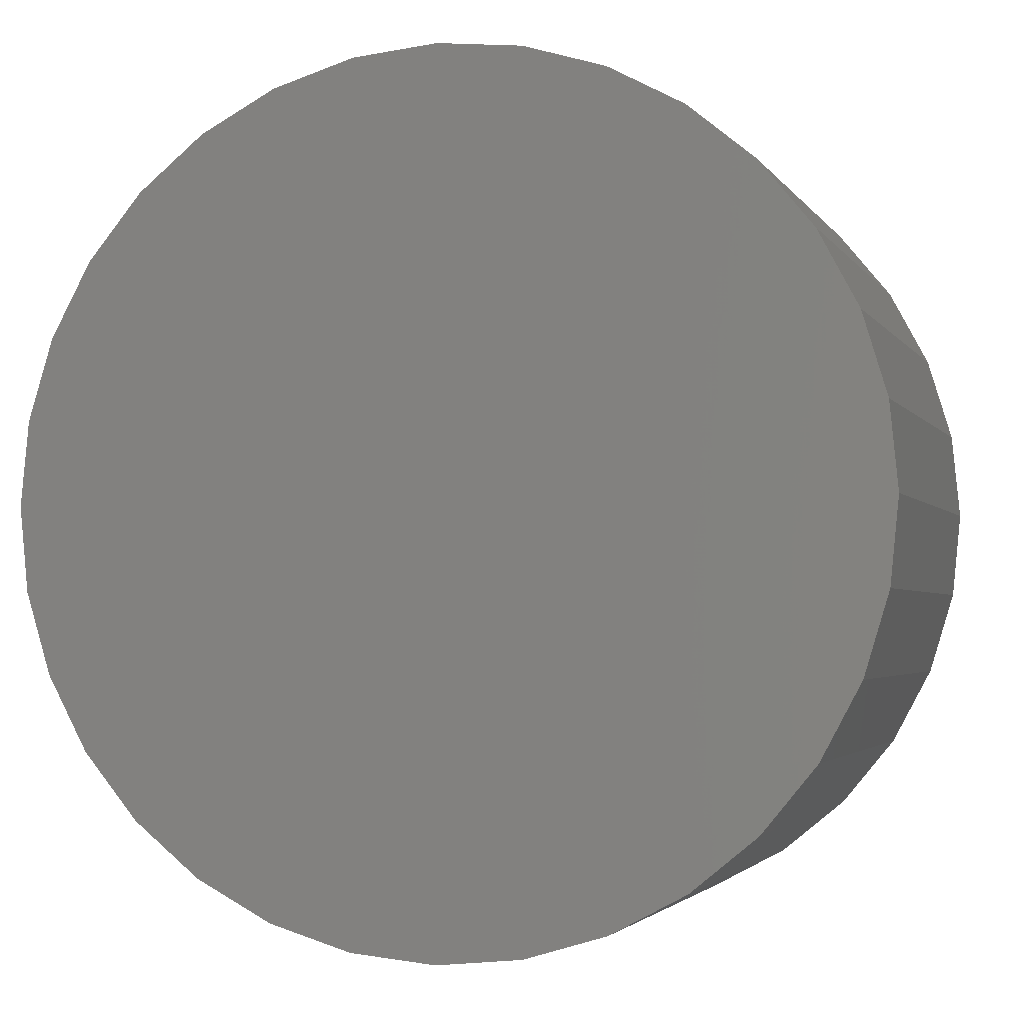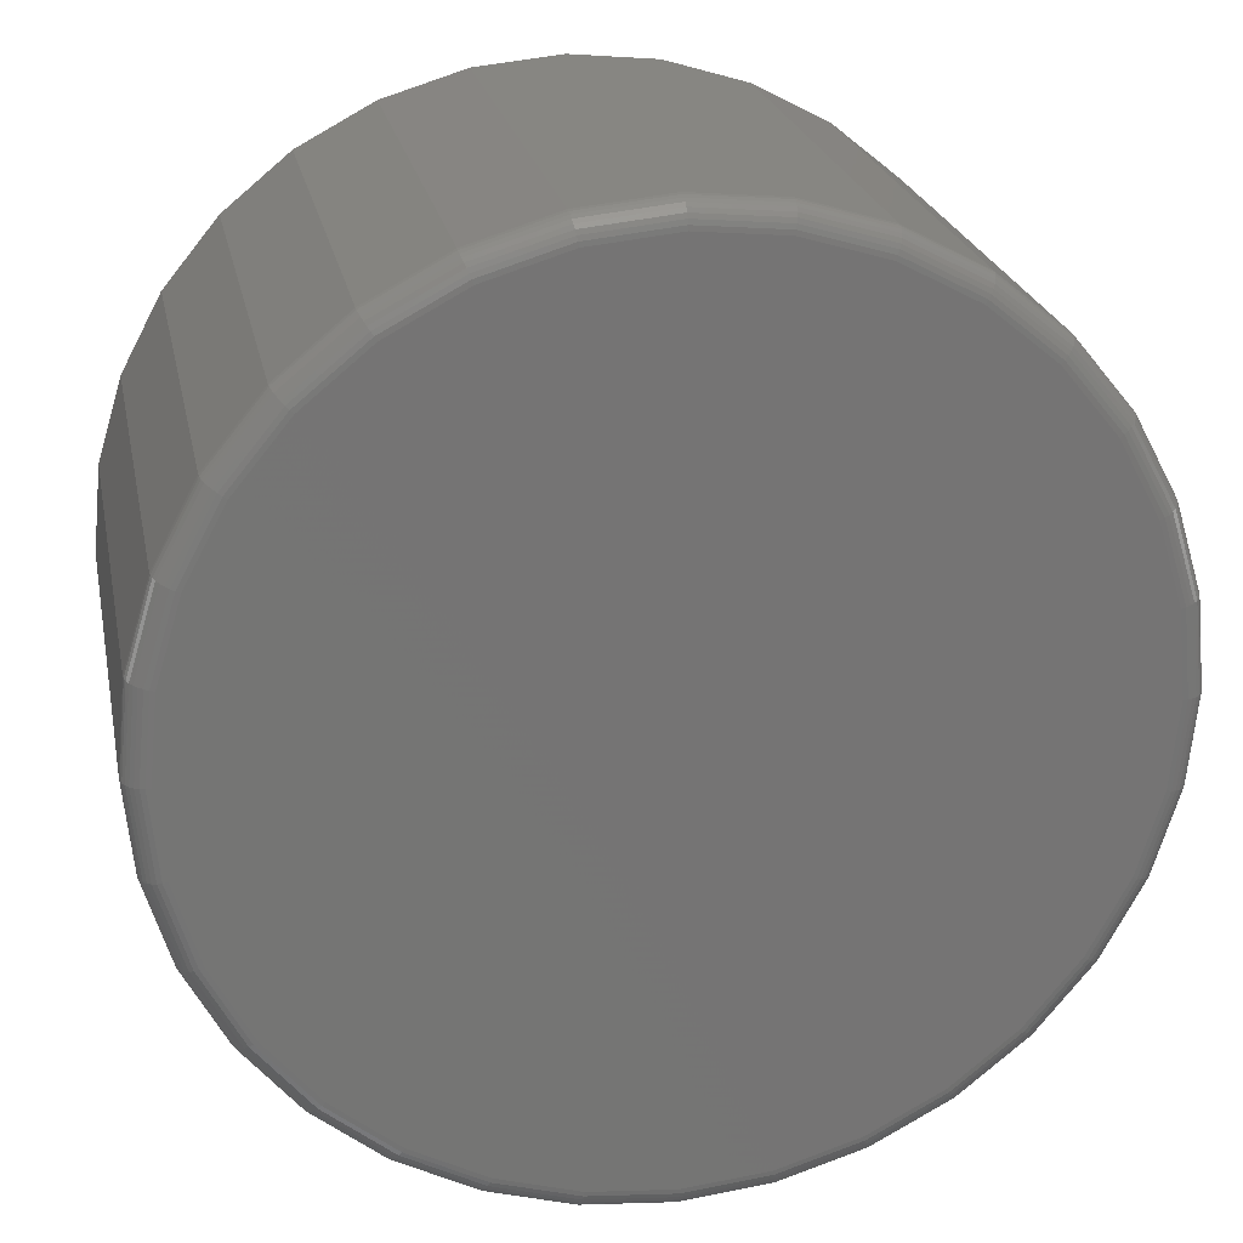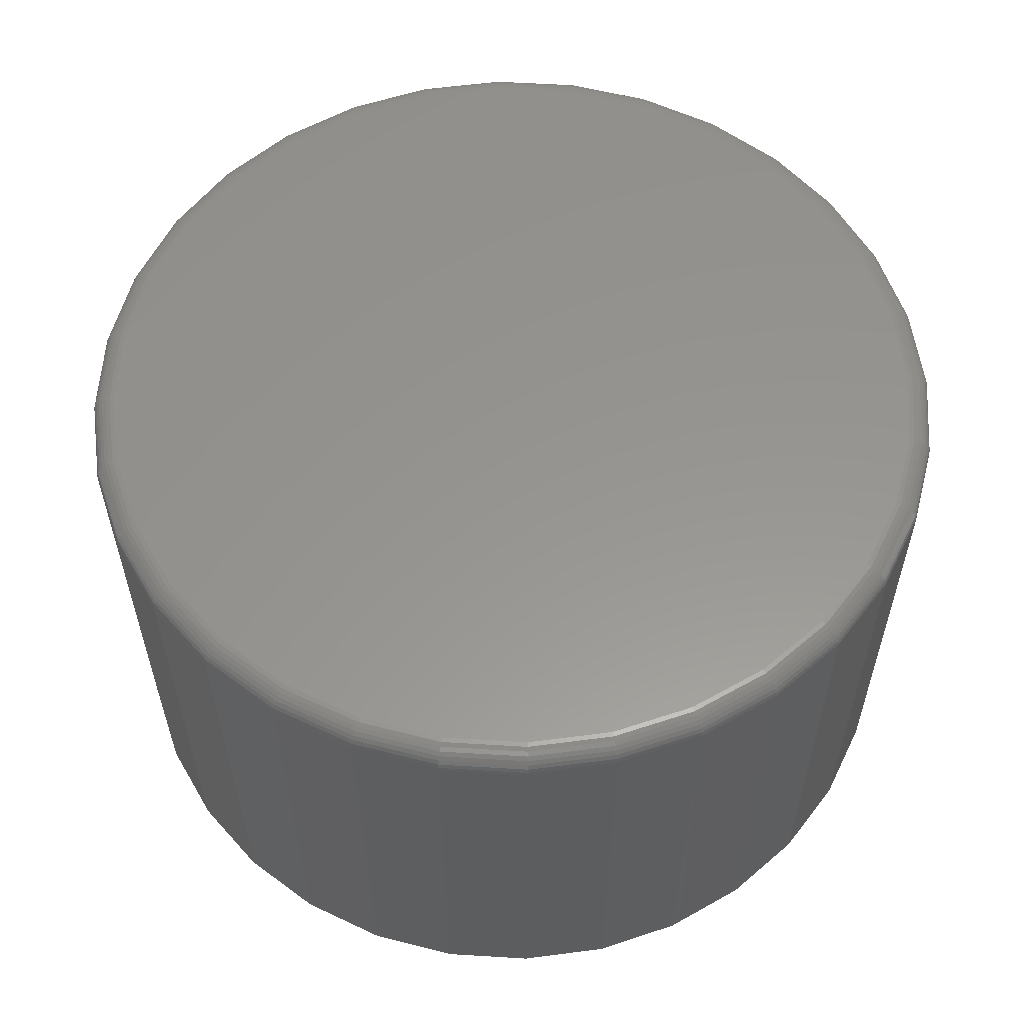
<metadata>
{"format":"stl","ext":"stl","renderer":"f3d","projection":"perspective","resolution":1024,"background":"white","views":[{"elev":-2.7,"azim":-163.2,"up":"+Y"},{"elev":23.1,"azim":-11.3,"up":"+Y"},{"elev":57.8,"azim":-35.8,"up":"+Z"}]}
</metadata>
<code>
# stl→obj: 320 verts, 636 faces
v -0.09998 0.5423 0.6641
v 0.1158 0.5423 0.6641
v 0.007895 0.553 0.6641
v 0.2195 0.5109 0.6641
v -0.2037 0.5109 0.6641
v 0.3151 0.4598 0.6641
v -0.2993 0.4598 0.6641
v 0.3989 0.391 0.6641
v -0.3831 0.391 0.6641
v 0.4677 0.3072 0.6641
v -0.4519 0.3072 0.6641
v 0.5188 0.2116 0.6641
v -0.503 0.2116 0.6641
v 0.5502 0.1079 0.6641
v -0.5344 0.1079 0.6641
v 0.5609 -1.224e-16 0.6641
v -0.5451 8.072e-17 0.6641
v 0.5502 -0.1079 0.6641
v -0.5344 -0.1079 0.6641
v 0.5188 -0.2116 0.6641
v -0.503 -0.2116 0.6641
v 0.4677 -0.3072 0.6641
v -0.4519 -0.3072 0.6641
v 0.3989 -0.391 0.6641
v -0.3831 -0.391 0.6641
v 0.3151 -0.4598 0.6641
v -0.2993 -0.4598 0.6641
v 0.2195 -0.5109 0.6641
v -0.2037 -0.5109 0.6641
v 0.1158 -0.5423 0.6641
v -0.09998 -0.5423 0.6641
v 0.007895 -0.553 0.6641
v 0.5921 0 0
v 0.5921 -6.62e-16 0.6328
v 0.5809 -0.114 0
v 0.5809 -0.114 0.6328
v 0.5476 -0.2236 0
v 0.5476 -0.2236 0.6328
v 0.4936 -0.3246 0
v 0.4936 -0.3246 0.6328
v 0.421 -0.4131 0
v 0.421 -0.4131 0.6328
v 0.3325 -0.4858 0
v 0.3325 -0.4858 0.6328
v 0.2315 -0.5397 0
v 0.2315 -0.5397 0.6328
v 0.1219 -0.573 0
v 0.1219 -0.573 0.6328
v 0.007895 -0.5842 0
v 0.007895 -0.5842 0.6328
v -0.1061 -0.573 0
v -0.1061 -0.573 0.6328
v -0.2157 -0.5397 0
v -0.2157 -0.5397 0.6328
v -0.3167 -0.4858 0
v -0.3167 -0.4858 0.6328
v -0.4052 -0.4131 0
v -0.4052 -0.4131 0.6328
v -0.4779 -0.3246 0
v -0.4779 -0.3246 0.6328
v -0.5318 -0.2236 0
v -0.5318 -0.2236 0.6328
v -0.5651 -0.114 0
v -0.5651 -0.114 0.6328
v -0.5763 7.154e-17 0
v -0.5763 7.154e-17 0.6328
v -0.5651 0.114 0
v -0.5651 0.114 0.6328
v -0.5318 0.2236 0
v -0.5318 0.2236 0.6328
v -0.4779 0.3246 0
v -0.4779 0.3246 0.6328
v -0.4052 0.4131 0
v -0.4052 0.4131 0.6328
v -0.3167 0.4858 0
v -0.3167 0.4858 0.6328
v -0.2157 0.5397 0
v -0.2157 0.5397 0.6328
v -0.1061 0.573 0
v -0.1061 0.573 0.6328
v 0.007895 0.5842 0
v 0.007895 0.5842 0.6328
v 0.1219 0.573 0
v 0.1219 0.573 0.6328
v 0.2315 0.5397 0
v 0.2315 0.5397 0.6328
v 0.3325 0.4858 0
v 0.3325 0.4858 0.6328
v 0.421 0.4131 0
v 0.421 0.4131 0.6328
v 0.4936 0.3246 0
v 0.4936 0.3246 0.6328
v 0.5476 0.2236 0
v 0.5476 0.2236 0.6328
v 0.5809 0.114 0
v 0.5809 0.114 0.6328
v -0.5512 2.776e-16 0.6635
v -0.5404 0.1091 0.6635
v -0.557 2.776e-16 0.6617
v -0.5462 0.1102 0.6617
v -0.5624 2.776e-16 0.6588
v -0.5515 0.1113 0.6588
v -0.5672 2.776e-16 0.6549
v -0.5561 0.1122 0.6549
v -0.571 2.776e-16 0.6502
v -0.5599 0.1129 0.6502
v -0.5739 3.331e-16 0.6448
v -0.5628 0.1135 0.6448
v -0.5757 2.776e-16 0.6389
v -0.5645 0.1139 0.6389
v 0.5562 0.1091 0.6635
v 0.567 -8.049e-16 0.6635
v 0.562 0.1102 0.6617
v 0.5728 -8.327e-16 0.6617
v 0.5673 0.1113 0.6588
v 0.5782 -8.882e-16 0.6588
v 0.5719 0.1122 0.6549
v 0.583 -8.604e-16 0.6549
v 0.5757 0.1129 0.6502
v 0.5868 -9.437e-16 0.6502
v 0.5785 0.1135 0.6448
v 0.5897 -8.882e-16 0.6448
v 0.5803 0.1139 0.6389
v 0.5915 -9.437e-16 0.6389
v 0.5244 0.2139 0.6635
v 0.5298 0.2162 0.6617
v 0.5348 0.2183 0.6588
v 0.5392 0.2201 0.6549
v 0.5428 0.2216 0.6502
v 0.5454 0.2227 0.6448
v 0.5471 0.2233 0.6389
v 0.4727 0.3106 0.6635
v 0.4776 0.3139 0.6617
v 0.4821 0.3169 0.6588
v 0.486 0.3195 0.6549
v 0.4893 0.3216 0.6502
v 0.4917 0.3232 0.6448
v 0.4931 0.3242 0.6389
v 0.4032 0.3953 0.6635
v 0.4074 0.3995 0.6617
v 0.4112 0.4033 0.6588
v 0.4145 0.4066 0.6549
v 0.4173 0.4094 0.6502
v 0.4193 0.4114 0.6448
v 0.4206 0.4127 0.6389
v 0.3185 0.4648 0.6635
v 0.3217 0.4697 0.6617
v 0.3247 0.4742 0.6588
v 0.3274 0.4781 0.6549
v 0.3295 0.4814 0.6502
v 0.3311 0.4838 0.6448
v 0.3321 0.4853 0.6389
v 0.2218 0.5165 0.6635
v 0.2241 0.5219 0.6617
v 0.2261 0.5269 0.6588
v 0.228 0.5313 0.6549
v 0.2294 0.5349 0.6502
v 0.2306 0.5375 0.6448
v 0.2312 0.5392 0.6389
v 0.117 0.5483 0.6635
v 0.1181 0.5541 0.6617
v 0.1192 0.5594 0.6588
v 0.1201 0.564 0.6549
v 0.1208 0.5678 0.6502
v 0.1214 0.5707 0.6448
v 0.1218 0.5724 0.6389
v 0.007895 0.5591 0.6635
v 0.007895 0.5649 0.6617
v 0.007895 0.5703 0.6588
v 0.007895 0.5751 0.6549
v 0.007895 0.5789 0.6502
v 0.007895 0.5818 0.6448
v 0.007895 0.5836 0.6389
v -0.1012 0.5483 0.6635
v -0.1023 0.5541 0.6617
v -0.1034 0.5594 0.6588
v -0.1043 0.564 0.6549
v -0.1051 0.5678 0.6502
v -0.1056 0.5707 0.6448
v -0.106 0.5724 0.6389
v -0.206 0.5165 0.6635
v -0.2083 0.5219 0.6617
v -0.2104 0.5269 0.6588
v -0.2122 0.5313 0.6549
v -0.2137 0.5349 0.6502
v -0.2148 0.5375 0.6448
v -0.2154 0.5392 0.6389
v -0.3027 0.4648 0.6635
v -0.306 0.4697 0.6617
v -0.309 0.4742 0.6588
v -0.3116 0.4781 0.6549
v -0.3137 0.4814 0.6502
v -0.3154 0.4838 0.6448
v -0.3163 0.4853 0.6389
v -0.3874 0.3953 0.6635
v -0.3916 0.3995 0.6617
v -0.3954 0.4033 0.6588
v -0.3987 0.4066 0.6549
v -0.4015 0.4094 0.6502
v -0.4035 0.4114 0.6448
v -0.4048 0.4127 0.6389
v -0.4569 0.3106 0.6635
v -0.4618 0.3139 0.6617
v -0.4663 0.3169 0.6588
v -0.4702 0.3195 0.6549
v -0.4735 0.3216 0.6502
v -0.4759 0.3232 0.6448
v -0.4774 0.3242 0.6389
v -0.5086 0.2139 0.6635
v -0.514 0.2162 0.6617
v -0.519 0.2183 0.6588
v -0.5234 0.2201 0.6549
v -0.527 0.2216 0.6502
v -0.5296 0.2227 0.6448
v -0.5313 0.2233 0.6389
v 0.5562 -0.1091 0.6635
v 0.562 -0.1102 0.6617
v 0.5673 -0.1113 0.6588
v 0.5719 -0.1122 0.6549
v 0.5757 -0.1129 0.6502
v 0.5785 -0.1135 0.6448
v 0.5803 -0.1139 0.6389
v -0.5404 -0.1091 0.6635
v -0.5462 -0.1102 0.6617
v -0.5515 -0.1113 0.6588
v -0.5561 -0.1122 0.6549
v -0.5599 -0.1129 0.6502
v -0.5628 -0.1135 0.6448
v -0.5645 -0.1139 0.6389
v -0.5086 -0.2139 0.6635
v -0.514 -0.2162 0.6617
v -0.519 -0.2183 0.6588
v -0.5234 -0.2201 0.6549
v -0.527 -0.2216 0.6502
v -0.5296 -0.2227 0.6448
v -0.5313 -0.2233 0.6389
v -0.4569 -0.3106 0.6635
v -0.4618 -0.3139 0.6617
v -0.4663 -0.3169 0.6588
v -0.4702 -0.3195 0.6549
v -0.4735 -0.3216 0.6502
v -0.4759 -0.3232 0.6448
v -0.4774 -0.3242 0.6389
v -0.3874 -0.3953 0.6635
v -0.3916 -0.3995 0.6617
v -0.3954 -0.4033 0.6588
v -0.3987 -0.4066 0.6549
v -0.4015 -0.4094 0.6502
v -0.4035 -0.4114 0.6448
v -0.4048 -0.4127 0.6389
v -0.3027 -0.4648 0.6635
v -0.306 -0.4697 0.6617
v -0.309 -0.4742 0.6588
v -0.3116 -0.4781 0.6549
v -0.3137 -0.4814 0.6502
v -0.3154 -0.4838 0.6448
v -0.3163 -0.4853 0.6389
v -0.206 -0.5165 0.6635
v -0.2083 -0.5219 0.6617
v -0.2104 -0.5269 0.6588
v -0.2122 -0.5313 0.6549
v -0.2137 -0.5349 0.6502
v -0.2148 -0.5375 0.6448
v -0.2154 -0.5392 0.6389
v -0.1012 -0.5483 0.6635
v -0.1023 -0.5541 0.6617
v -0.1034 -0.5594 0.6588
v -0.1043 -0.564 0.6549
v -0.1051 -0.5678 0.6502
v -0.1056 -0.5707 0.6448
v -0.106 -0.5724 0.6389
v 0.007895 -0.5591 0.6635
v 0.007895 -0.5649 0.6617
v 0.007895 -0.5703 0.6588
v 0.007895 -0.5751 0.6549
v 0.007895 -0.5789 0.6502
v 0.007895 -0.5818 0.6448
v 0.007895 -0.5836 0.6389
v 0.117 -0.5483 0.6635
v 0.1181 -0.5541 0.6617
v 0.1192 -0.5594 0.6588
v 0.1201 -0.564 0.6549
v 0.1208 -0.5678 0.6502
v 0.1214 -0.5707 0.6448
v 0.1218 -0.5724 0.6389
v 0.2218 -0.5165 0.6635
v 0.2241 -0.5219 0.6617
v 0.2261 -0.5269 0.6588
v 0.228 -0.5313 0.6549
v 0.2294 -0.5349 0.6502
v 0.2306 -0.5375 0.6448
v 0.2312 -0.5392 0.6389
v 0.3185 -0.4648 0.6635
v 0.3217 -0.4697 0.6617
v 0.3247 -0.4742 0.6588
v 0.3274 -0.4781 0.6549
v 0.3295 -0.4814 0.6502
v 0.3311 -0.4838 0.6448
v 0.3321 -0.4853 0.6389
v 0.4032 -0.3953 0.6635
v 0.4074 -0.3995 0.6617
v 0.4112 -0.4033 0.6588
v 0.4145 -0.4066 0.6549
v 0.4173 -0.4094 0.6502
v 0.4193 -0.4114 0.6448
v 0.4206 -0.4127 0.6389
v 0.4727 -0.3106 0.6635
v 0.4776 -0.3139 0.6617
v 0.4821 -0.3169 0.6588
v 0.486 -0.3195 0.6549
v 0.4893 -0.3216 0.6502
v 0.4917 -0.3232 0.6448
v 0.4931 -0.3242 0.6389
v 0.5244 -0.2139 0.6635
v 0.5298 -0.2162 0.6617
v 0.5348 -0.2183 0.6588
v 0.5392 -0.2201 0.6549
v 0.5428 -0.2216 0.6502
v 0.5454 -0.2227 0.6448
v 0.5471 -0.2233 0.6389
f 1 2 3
f 2 1 4
f 4 1 5
f 4 5 6
f 6 5 7
f 6 7 8
f 8 7 9
f 8 9 10
f 10 9 11
f 10 11 12
f 12 11 13
f 12 13 14
f 14 13 15
f 14 15 16
f 16 15 17
f 16 17 18
f 18 17 19
f 18 19 20
f 20 19 21
f 20 21 22
f 22 21 23
f 22 23 24
f 24 23 25
f 24 25 26
f 26 25 27
f 26 27 28
f 28 27 29
f 28 29 30
f 30 29 31
f 30 31 32
f 33 34 35
f 35 34 36
f 35 36 37
f 37 36 38
f 37 38 39
f 39 38 40
f 39 40 41
f 41 40 42
f 41 42 43
f 43 42 44
f 43 44 45
f 45 44 46
f 45 46 47
f 47 46 48
f 47 48 49
f 49 48 50
f 49 50 51
f 51 50 52
f 51 52 53
f 53 52 54
f 53 54 55
f 55 54 56
f 55 56 57
f 57 56 58
f 57 58 59
f 59 58 60
f 59 60 61
f 61 60 62
f 61 62 63
f 63 62 64
f 63 64 65
f 65 64 66
f 65 66 67
f 67 66 68
f 67 68 69
f 69 68 70
f 69 70 71
f 71 70 72
f 71 72 73
f 73 72 74
f 73 74 75
f 75 74 76
f 75 76 77
f 77 76 78
f 77 78 79
f 79 78 80
f 79 80 81
f 81 80 82
f 81 82 83
f 83 82 84
f 83 84 85
f 85 84 86
f 85 86 87
f 87 86 88
f 87 88 89
f 89 88 90
f 89 90 91
f 91 90 92
f 91 92 93
f 93 92 94
f 93 94 95
f 95 94 96
f 95 96 33
f 33 96 34
f 17 15 97
f 97 15 98
f 97 98 99
f 99 98 100
f 99 100 101
f 101 100 102
f 101 102 103
f 103 102 104
f 103 104 105
f 105 104 106
f 105 106 107
f 107 106 108
f 107 108 109
f 109 108 110
f 109 110 66
f 66 110 68
f 14 16 111
f 111 16 112
f 111 112 113
f 113 112 114
f 113 114 115
f 115 114 116
f 115 116 117
f 117 116 118
f 117 118 119
f 119 118 120
f 119 120 121
f 121 120 122
f 121 122 123
f 123 122 124
f 123 124 96
f 96 124 34
f 12 14 125
f 125 14 111
f 125 111 126
f 126 111 113
f 126 113 127
f 127 113 115
f 127 115 128
f 128 115 117
f 128 117 129
f 129 117 119
f 129 119 130
f 130 119 121
f 130 121 131
f 131 121 123
f 131 123 94
f 94 123 96
f 10 12 132
f 132 12 125
f 132 125 133
f 133 125 126
f 133 126 134
f 134 126 127
f 134 127 135
f 135 127 128
f 135 128 136
f 136 128 129
f 136 129 137
f 137 129 130
f 137 130 138
f 138 130 131
f 138 131 92
f 92 131 94
f 8 10 139
f 139 10 132
f 139 132 140
f 140 132 133
f 140 133 141
f 141 133 134
f 141 134 142
f 142 134 135
f 142 135 143
f 143 135 136
f 143 136 144
f 144 136 137
f 144 137 145
f 145 137 138
f 145 138 90
f 90 138 92
f 6 8 146
f 146 8 139
f 146 139 147
f 147 139 140
f 147 140 148
f 148 140 141
f 148 141 149
f 149 141 142
f 149 142 150
f 150 142 143
f 150 143 151
f 151 143 144
f 151 144 152
f 152 144 145
f 152 145 88
f 88 145 90
f 4 6 153
f 153 6 146
f 153 146 154
f 154 146 147
f 154 147 155
f 155 147 148
f 155 148 156
f 156 148 149
f 156 149 157
f 157 149 150
f 157 150 158
f 158 150 151
f 158 151 159
f 159 151 152
f 159 152 86
f 86 152 88
f 2 4 160
f 160 4 153
f 160 153 161
f 161 153 154
f 161 154 162
f 162 154 155
f 162 155 163
f 163 155 156
f 163 156 164
f 164 156 157
f 164 157 165
f 165 157 158
f 165 158 166
f 166 158 159
f 166 159 84
f 84 159 86
f 3 2 167
f 167 2 160
f 167 160 168
f 168 160 161
f 168 161 169
f 169 161 162
f 169 162 170
f 170 162 163
f 170 163 171
f 171 163 164
f 171 164 172
f 172 164 165
f 172 165 173
f 173 165 166
f 173 166 82
f 82 166 84
f 1 3 174
f 174 3 167
f 174 167 175
f 175 167 168
f 175 168 176
f 176 168 169
f 176 169 177
f 177 169 170
f 177 170 178
f 178 170 171
f 178 171 179
f 179 171 172
f 179 172 180
f 180 172 173
f 180 173 80
f 80 173 82
f 5 1 181
f 181 1 174
f 181 174 182
f 182 174 175
f 182 175 183
f 183 175 176
f 183 176 184
f 184 176 177
f 184 177 185
f 185 177 178
f 185 178 186
f 186 178 179
f 186 179 187
f 187 179 180
f 187 180 78
f 78 180 80
f 7 5 188
f 188 5 181
f 188 181 189
f 189 181 182
f 189 182 190
f 190 182 183
f 190 183 191
f 191 183 184
f 191 184 192
f 192 184 185
f 192 185 193
f 193 185 186
f 193 186 194
f 194 186 187
f 194 187 76
f 76 187 78
f 9 7 195
f 195 7 188
f 195 188 196
f 196 188 189
f 196 189 197
f 197 189 190
f 197 190 198
f 198 190 191
f 198 191 199
f 199 191 192
f 199 192 200
f 200 192 193
f 200 193 201
f 201 193 194
f 201 194 74
f 74 194 76
f 11 9 202
f 202 9 195
f 202 195 203
f 203 195 196
f 203 196 204
f 204 196 197
f 204 197 205
f 205 197 198
f 205 198 206
f 206 198 199
f 206 199 207
f 207 199 200
f 207 200 208
f 208 200 201
f 208 201 72
f 72 201 74
f 13 11 209
f 209 11 202
f 209 202 210
f 210 202 203
f 210 203 211
f 211 203 204
f 211 204 212
f 212 204 205
f 212 205 213
f 213 205 206
f 213 206 214
f 214 206 207
f 214 207 215
f 215 207 208
f 215 208 70
f 70 208 72
f 15 13 98
f 98 13 209
f 98 209 100
f 100 209 210
f 100 210 102
f 102 210 211
f 102 211 104
f 104 211 212
f 104 212 106
f 106 212 213
f 106 213 108
f 108 213 214
f 108 214 110
f 110 214 215
f 110 215 68
f 68 215 70
f 16 18 112
f 112 18 216
f 112 216 114
f 114 216 217
f 114 217 116
f 116 217 218
f 116 218 118
f 118 218 219
f 118 219 120
f 120 219 220
f 120 220 122
f 122 220 221
f 122 221 124
f 124 221 222
f 124 222 34
f 34 222 36
f 19 17 223
f 223 17 97
f 223 97 224
f 224 97 99
f 224 99 225
f 225 99 101
f 225 101 226
f 226 101 103
f 226 103 227
f 227 103 105
f 227 105 228
f 228 105 107
f 228 107 229
f 229 107 109
f 229 109 64
f 64 109 66
f 21 19 230
f 230 19 223
f 230 223 231
f 231 223 224
f 231 224 232
f 232 224 225
f 232 225 233
f 233 225 226
f 233 226 234
f 234 226 227
f 234 227 235
f 235 227 228
f 235 228 236
f 236 228 229
f 236 229 62
f 62 229 64
f 23 21 237
f 237 21 230
f 237 230 238
f 238 230 231
f 238 231 239
f 239 231 232
f 239 232 240
f 240 232 233
f 240 233 241
f 241 233 234
f 241 234 242
f 242 234 235
f 242 235 243
f 243 235 236
f 243 236 60
f 60 236 62
f 25 23 244
f 244 23 237
f 244 237 245
f 245 237 238
f 245 238 246
f 246 238 239
f 246 239 247
f 247 239 240
f 247 240 248
f 248 240 241
f 248 241 249
f 249 241 242
f 249 242 250
f 250 242 243
f 250 243 58
f 58 243 60
f 27 25 251
f 251 25 244
f 251 244 252
f 252 244 245
f 252 245 253
f 253 245 246
f 253 246 254
f 254 246 247
f 254 247 255
f 255 247 248
f 255 248 256
f 256 248 249
f 256 249 257
f 257 249 250
f 257 250 56
f 56 250 58
f 29 27 258
f 258 27 251
f 258 251 259
f 259 251 252
f 259 252 260
f 260 252 253
f 260 253 261
f 261 253 254
f 261 254 262
f 262 254 255
f 262 255 263
f 263 255 256
f 263 256 264
f 264 256 257
f 264 257 54
f 54 257 56
f 31 29 265
f 265 29 258
f 265 258 266
f 266 258 259
f 266 259 267
f 267 259 260
f 267 260 268
f 268 260 261
f 268 261 269
f 269 261 262
f 269 262 270
f 270 262 263
f 270 263 271
f 271 263 264
f 271 264 52
f 52 264 54
f 32 31 272
f 272 31 265
f 272 265 273
f 273 265 266
f 273 266 274
f 274 266 267
f 274 267 275
f 275 267 268
f 275 268 276
f 276 268 269
f 276 269 277
f 277 269 270
f 277 270 278
f 278 270 271
f 278 271 50
f 50 271 52
f 30 32 279
f 279 32 272
f 279 272 280
f 280 272 273
f 280 273 281
f 281 273 274
f 281 274 282
f 282 274 275
f 282 275 283
f 283 275 276
f 283 276 284
f 284 276 277
f 284 277 285
f 285 277 278
f 285 278 48
f 48 278 50
f 28 30 286
f 286 30 279
f 286 279 287
f 287 279 280
f 287 280 288
f 288 280 281
f 288 281 289
f 289 281 282
f 289 282 290
f 290 282 283
f 290 283 291
f 291 283 284
f 291 284 292
f 292 284 285
f 292 285 46
f 46 285 48
f 26 28 293
f 293 28 286
f 293 286 294
f 294 286 287
f 294 287 295
f 295 287 288
f 295 288 296
f 296 288 289
f 296 289 297
f 297 289 290
f 297 290 298
f 298 290 291
f 298 291 299
f 299 291 292
f 299 292 44
f 44 292 46
f 24 26 300
f 300 26 293
f 300 293 301
f 301 293 294
f 301 294 302
f 302 294 295
f 302 295 303
f 303 295 296
f 303 296 304
f 304 296 297
f 304 297 305
f 305 297 298
f 305 298 306
f 306 298 299
f 306 299 42
f 42 299 44
f 22 24 307
f 307 24 300
f 307 300 308
f 308 300 301
f 308 301 309
f 309 301 302
f 309 302 310
f 310 302 303
f 310 303 311
f 311 303 304
f 311 304 312
f 312 304 305
f 312 305 313
f 313 305 306
f 313 306 40
f 40 306 42
f 20 22 314
f 314 22 307
f 314 307 315
f 315 307 308
f 315 308 316
f 316 308 309
f 316 309 317
f 317 309 310
f 317 310 318
f 318 310 311
f 318 311 319
f 319 311 312
f 319 312 320
f 320 312 313
f 320 313 38
f 38 313 40
f 18 20 216
f 216 20 314
f 216 314 217
f 217 314 315
f 217 315 218
f 218 315 316
f 218 316 219
f 219 316 317
f 219 317 220
f 220 317 318
f 220 318 221
f 221 318 319
f 221 319 222
f 222 319 320
f 222 320 36
f 36 320 38
f 81 83 79
f 49 51 47
f 47 51 53
f 47 53 45
f 45 53 55
f 45 55 43
f 43 55 57
f 43 57 41
f 41 57 59
f 41 59 39
f 39 59 61
f 39 61 37
f 37 61 63
f 37 63 35
f 35 63 65
f 35 65 33
f 33 65 67
f 33 67 95
f 95 67 69
f 95 69 93
f 93 69 71
f 93 71 91
f 91 71 73
f 91 73 89
f 89 73 75
f 89 75 87
f 87 75 77
f 87 77 85
f 85 77 79
f 85 79 83

</code>
